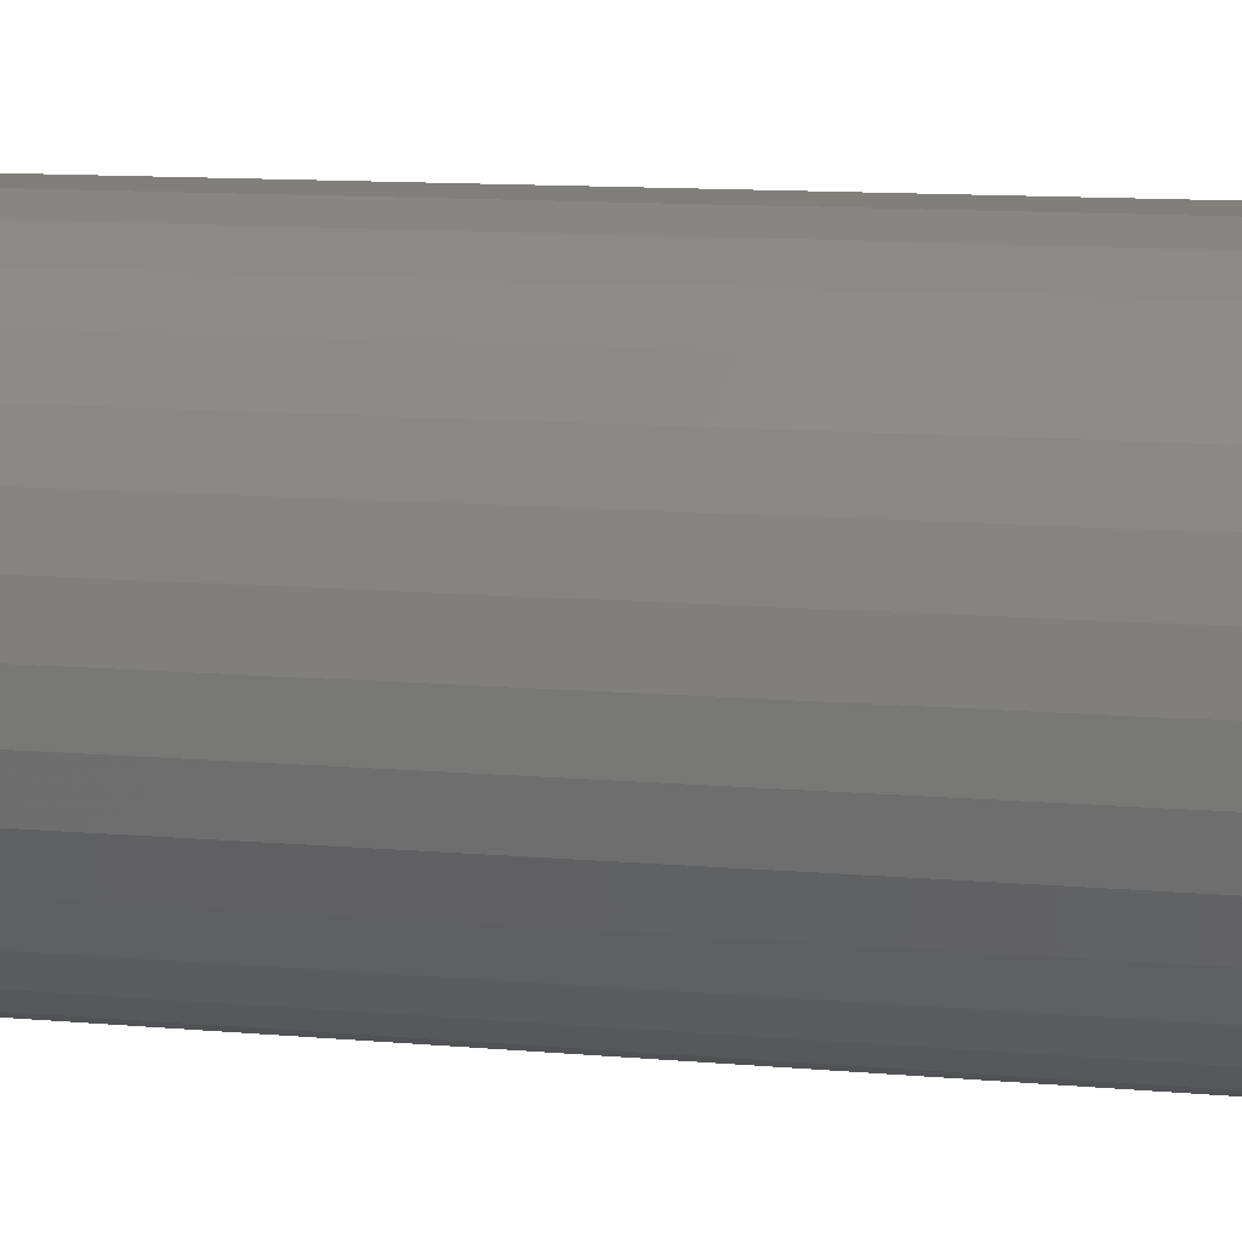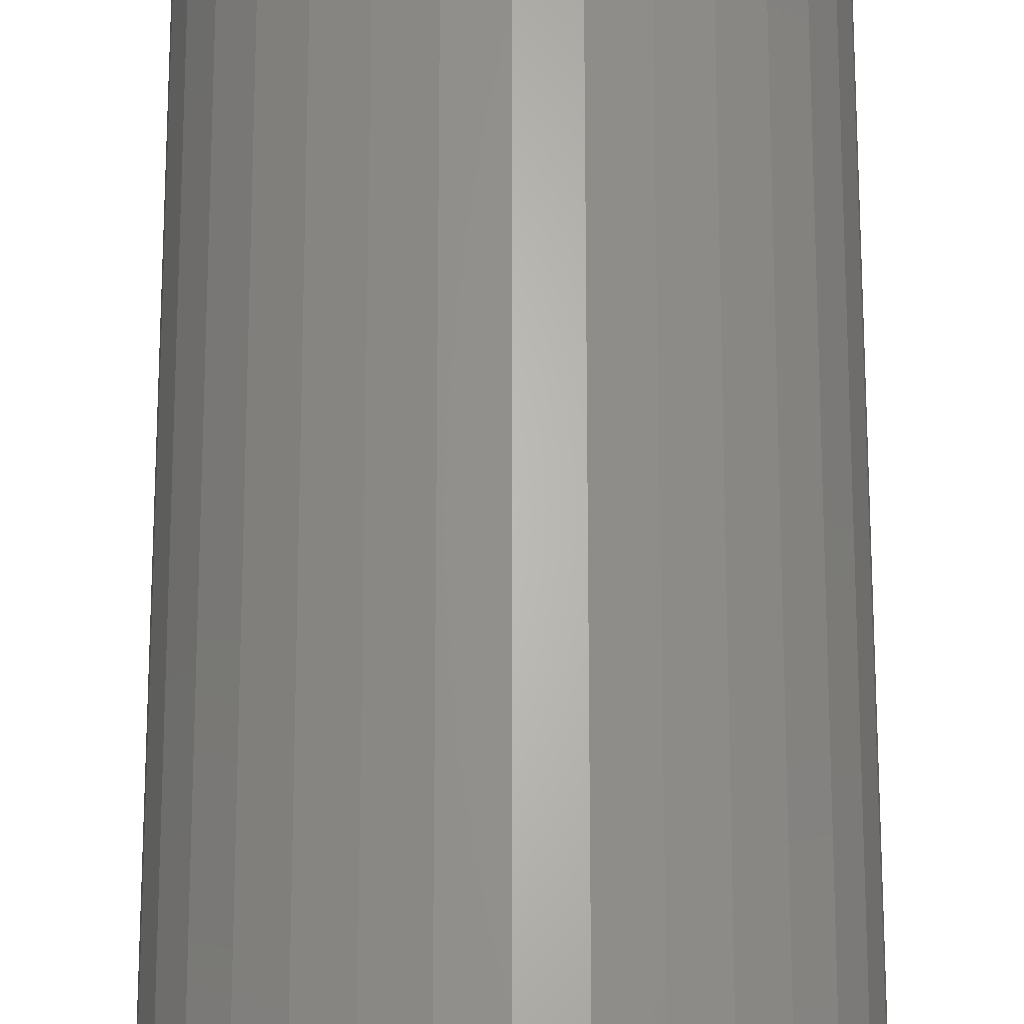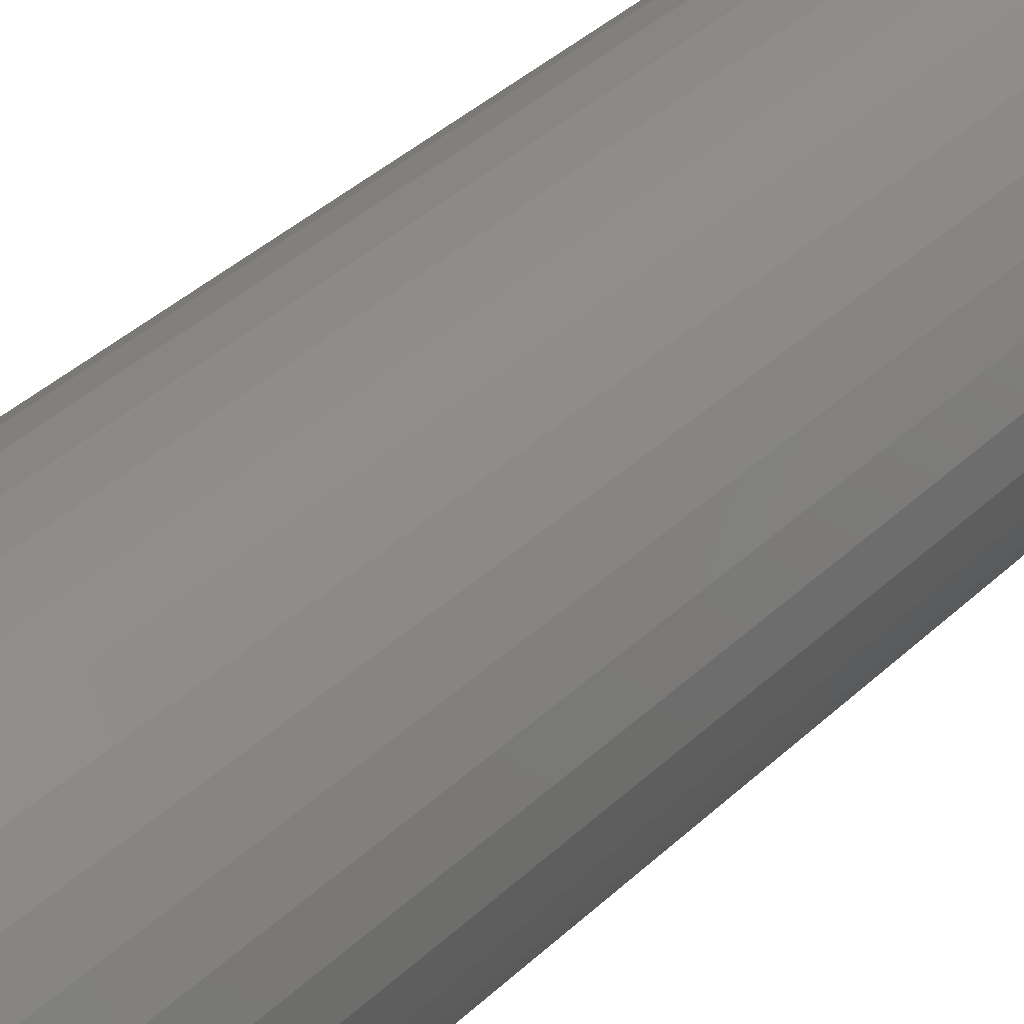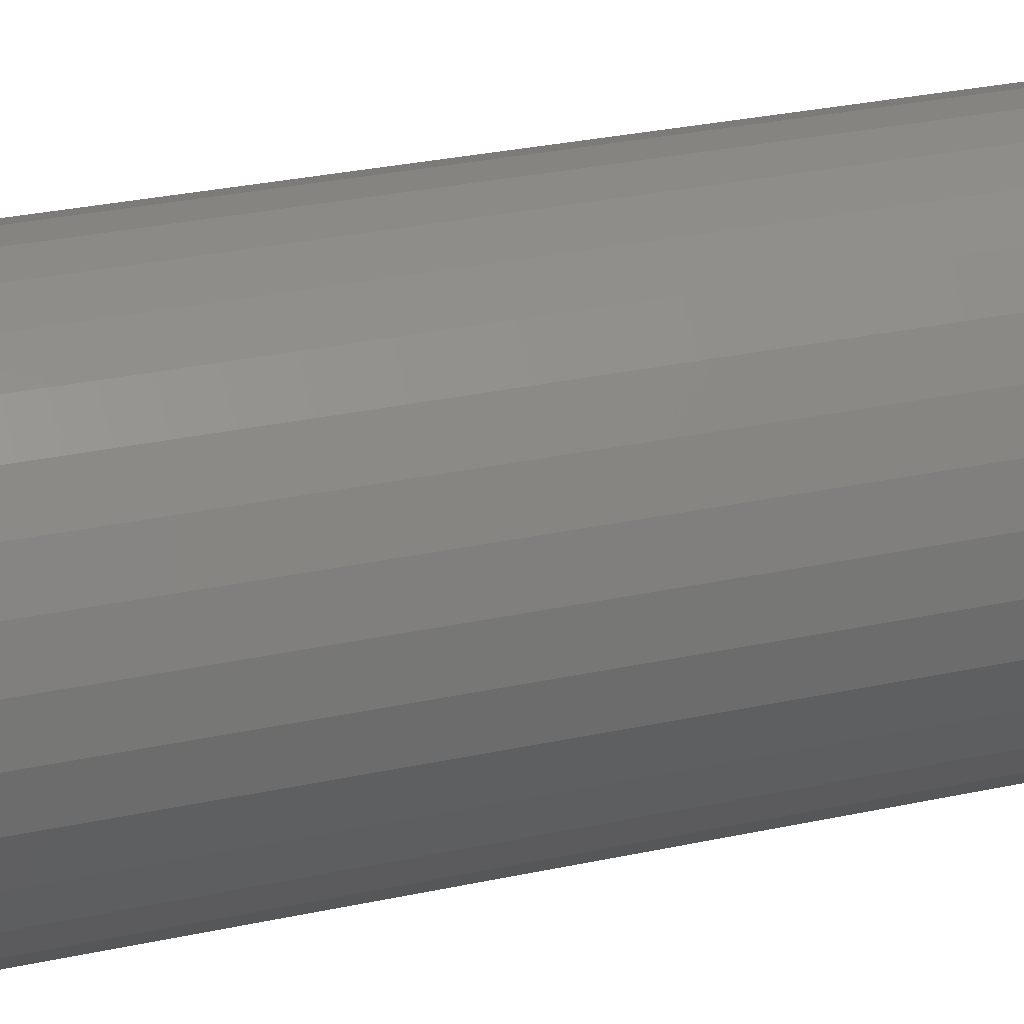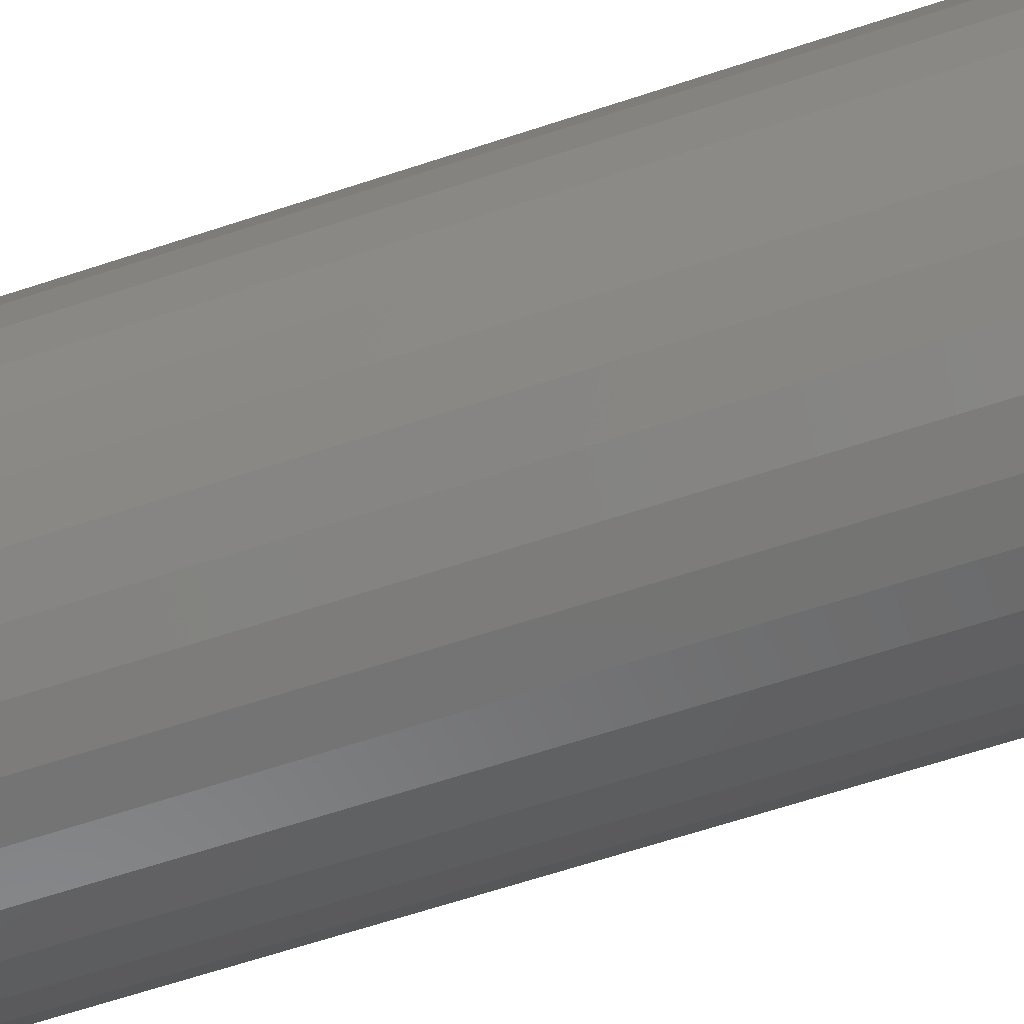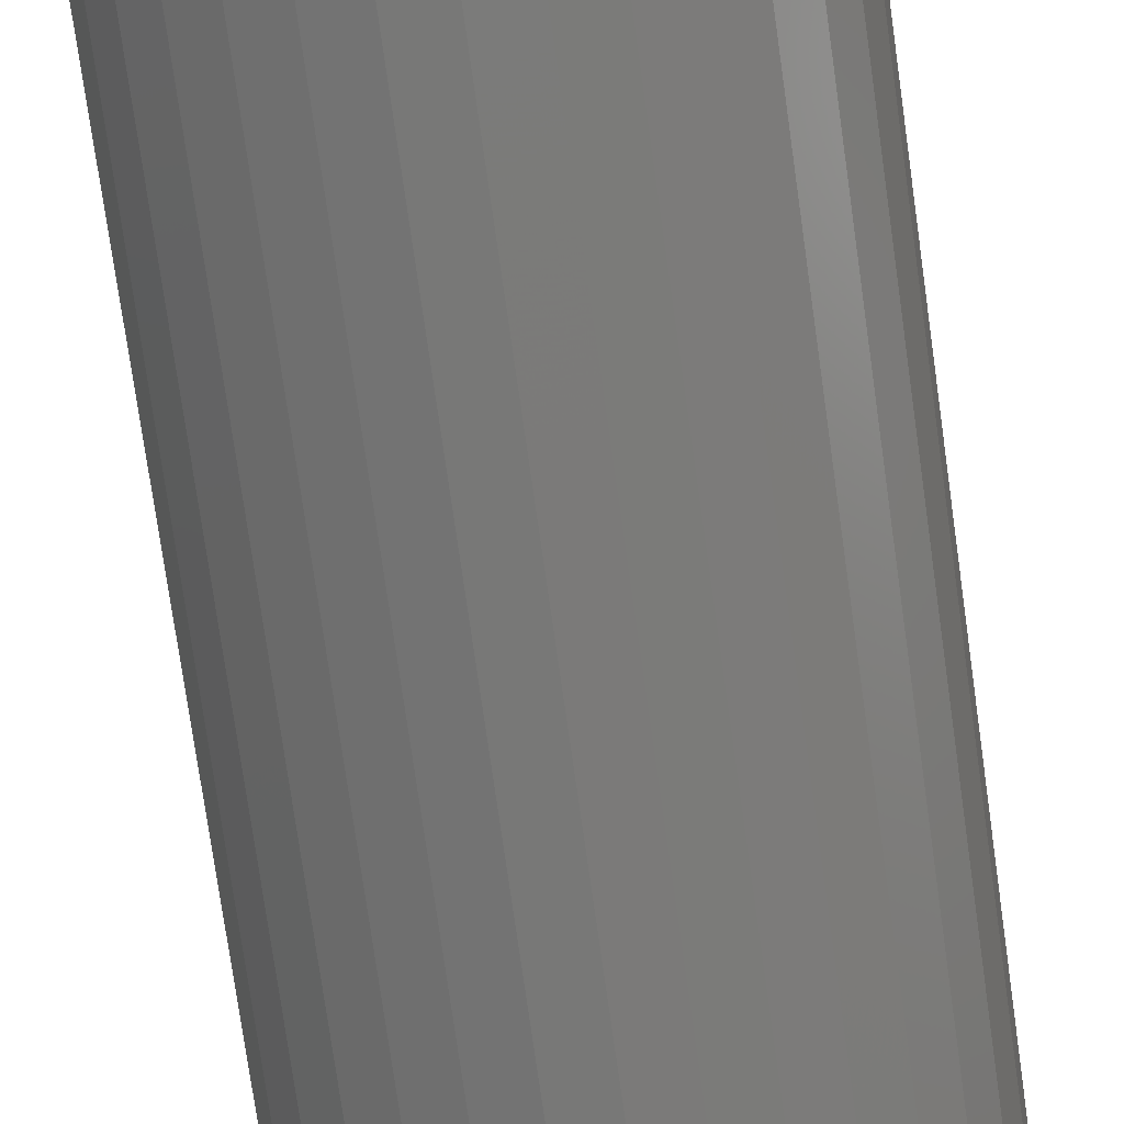
<metadata>
{"format":"stl","ext":"stl","renderer":"f3d","projection":"perspective","resolution":1024,"background":"white","views":[{"elev":8.4,"azim":-73.6,"up":"+Y"},{"elev":64.7,"azim":180.0,"up":"+Y"},{"elev":36.9,"azim":39.3,"up":"+Y"},{"elev":25.1,"azim":-110.4,"up":"+Y"},{"elev":-61.0,"azim":-71.0,"up":"+Y"},{"elev":-72.7,"azim":-172.1,"up":"+Y"}]}
</metadata>
<code>
# stl→obj: 130 verts, 256 faces
v 0.09572 -2.32e-17 0.04688
v 0.09572 -2.32e-17 0.6016
v 0.0939 -0.01848 0.04688
v 0.0939 -0.01848 0.6016
v 0.08851 -0.03625 0.04688
v 0.08851 -0.03625 0.6016
v 0.07976 -0.05263 0.04688
v 0.07976 -0.05263 0.6016
v 0.06798 -0.06699 0.04688
v 0.06798 -0.06699 0.6016
v 0.05362 -0.07877 0.04688
v 0.05362 -0.07877 0.6016
v 0.03724 -0.08753 0.04688
v 0.03724 -0.08753 0.6016
v 0.01947 -0.09292 0.04688
v 0.01947 -0.09292 0.6016
v 0.0009868 -0.09474 0.04688
v 0.0009868 -0.09474 0.6016
v -0.0175 -0.09292 0.04688
v -0.0175 -0.09292 0.6016
v -0.03527 -0.08753 0.04688
v -0.03527 -0.08753 0.6016
v -0.05165 -0.07877 0.04688
v -0.05165 -0.07877 0.6016
v -0.066 -0.06699 0.04688
v -0.066 -0.06699 0.6016
v -0.07778 -0.05263 0.04688
v -0.07778 -0.05263 0.6016
v -0.08654 -0.03625 0.04688
v -0.08654 -0.03625 0.6016
v -0.09193 -0.01848 0.04688
v -0.09193 -0.01848 0.6016
v -0.09375 1.16e-17 0.04688
v -0.09375 1.16e-17 0.6016
v -0.09193 0.01848 0.04688
v -0.09193 0.01848 0.6016
v -0.08654 0.03625 0.04688
v -0.08654 0.03625 0.6016
v -0.07778 0.05263 0.04688
v -0.07778 0.05263 0.6016
v -0.066 0.06699 0.04688
v -0.066 0.06699 0.6016
v -0.05165 0.07877 0.04688
v -0.05165 0.07877 0.6016
v -0.03527 0.08753 0.04688
v -0.03527 0.08753 0.6016
v -0.0175 0.09292 0.04688
v -0.0175 0.09292 0.6016
v 0.0009868 0.09474 0.04688
v 0.0009868 0.09474 0.6016
v 0.01947 0.09292 0.04688
v 0.01947 0.09292 0.6016
v 0.03724 0.08753 0.04688
v 0.03724 0.08753 0.6016
v 0.05362 0.07877 0.04688
v 0.05362 0.07877 0.6016
v 0.06798 0.06699 0.04688
v 0.06798 0.06699 0.6016
v 0.07976 0.05263 0.04688
v 0.07976 0.05263 0.6016
v 0.08851 0.03625 0.04688
v 0.08851 0.03625 0.6016
v 0.0939 0.01848 0.04688
v 0.0939 0.01848 0.6016
v 0.0009876 0.07911 0
v 0.01642 0.07759 0
v -0.01445 0.07759 0
v -0.02929 0.07309 0
v 0.03126 0.07309 0
v -0.04296 0.06578 0
v 0.04494 0.06578 0
v -0.05495 0.05594 0
v 0.05693 0.05594 0
v 0.04866 -0.06313 0
v -0.04669 -0.06313 0
v 0.05945 -0.0533 0
v -0.03428 -0.07082 0
v 0.03625 -0.07082 0
v -0.02066 -0.07609 0
v 0.02264 -0.07609 0
v -0.006313 -0.07877 0
v 0.008286 -0.07877 0
v -0.05748 -0.0533 0
v -0.06628 -0.04165 0
v 0.06825 -0.04165 0
v -0.07278 -0.02858 0
v 0.07476 -0.02858 0
v -0.07678 -0.01454 0
v 0.07875 -0.01454 0
v -0.07812 1.537e-06 0
v 0.0801 -9.004e-18 0
v -0.0766 0.01544 0
v 0.07858 0.01543 0
v -0.0721 0.03028 0
v 0.07408 0.03027 0
v -0.06479 0.04395 0
v 0.06677 0.04395 0
v 0.008286 0.07877 0.6328
v -0.006313 0.07877 0.6328
v -0.02066 0.07609 0.6328
v 0.02264 0.07609 0.6328
v -0.03428 0.07082 0.6328
v 0.03625 0.07082 0.6328
v -0.04669 0.06313 0.6328
v 0.04866 0.06313 0.6328
v -0.05748 0.0533 0.6328
v 0.05945 0.0533 0.6328
v 0.05693 -0.05594 0.6328
v -0.04297 -0.06578 0.6328
v 0.04494 -0.06578 0.6328
v -0.02929 -0.07309 0.6328
v 0.03126 -0.07309 0.6328
v -0.01445 -0.07759 0.6328
v 0.01642 -0.07759 0.6328
v 0.0009868 -0.07911 0.6328
v 0.06825 0.04165 0.6328
v -0.06628 0.04165 0.6328
v 0.07476 0.02858 0.6328
v -0.07278 0.02858 0.6328
v 0.07875 0.01454 0.6328
v -0.07678 0.01454 0.6328
v 0.0801 -3.024e-17 0.6328
v -0.07812 -1.176e-06 0.6328
v 0.07858 -0.01543 0.6328
v -0.0766 -0.01543 0.6328
v 0.07408 -0.03027 0.6328
v -0.0721 -0.03027 0.6328
v 0.06677 -0.04395 0.6328
v -0.06479 -0.04395 0.6328
v -0.05495 -0.05594 0.6328
f 1 2 3
f 3 2 4
f 3 4 5
f 5 4 6
f 5 6 7
f 7 6 8
f 7 8 9
f 9 8 10
f 9 10 11
f 11 10 12
f 11 12 13
f 13 12 14
f 13 14 15
f 15 14 16
f 15 16 17
f 17 16 18
f 17 18 19
f 19 18 20
f 19 20 21
f 21 20 22
f 21 22 23
f 23 22 24
f 23 24 25
f 25 24 26
f 25 26 27
f 27 26 28
f 27 28 29
f 29 28 30
f 29 30 31
f 31 30 32
f 31 32 33
f 33 32 34
f 33 34 35
f 35 34 36
f 35 36 37
f 37 36 38
f 37 38 39
f 39 38 40
f 39 40 41
f 41 40 42
f 41 42 43
f 43 42 44
f 43 44 45
f 45 44 46
f 45 46 47
f 47 46 48
f 47 48 49
f 49 48 50
f 49 50 51
f 51 50 52
f 51 52 53
f 53 52 54
f 53 54 55
f 55 54 56
f 55 56 57
f 57 56 58
f 57 58 59
f 59 58 60
f 59 60 61
f 61 60 62
f 61 62 63
f 63 62 64
f 63 64 1
f 1 64 2
f 65 66 67
f 68 67 66
f 69 68 66
f 70 68 69
f 71 70 69
f 72 70 71
f 73 72 71
f 74 75 76
f 77 75 74
f 78 77 74
f 79 77 78
f 80 79 78
f 81 79 80
f 82 81 80
f 75 83 76
f 76 83 84
f 76 84 85
f 85 84 86
f 85 86 87
f 87 86 88
f 87 88 89
f 89 88 90
f 89 90 91
f 91 90 92
f 91 92 93
f 93 92 94
f 93 94 95
f 95 94 96
f 95 96 97
f 97 96 72
f 97 72 73
f 90 33 92
f 92 33 35
f 92 35 94
f 94 35 37
f 94 37 96
f 96 37 39
f 96 39 72
f 72 39 41
f 72 41 70
f 70 41 43
f 70 43 68
f 68 43 45
f 68 45 67
f 67 45 47
f 67 47 65
f 65 47 49
f 65 49 66
f 66 49 51
f 66 51 69
f 69 51 53
f 69 53 71
f 71 53 55
f 71 55 73
f 73 55 57
f 73 57 97
f 97 57 59
f 97 59 95
f 95 59 61
f 95 61 93
f 93 61 63
f 93 63 91
f 91 63 1
f 84 27 29
f 83 25 27
f 83 27 84
f 75 23 25
f 75 25 83
f 77 21 23
f 77 23 75
f 79 19 21
f 79 21 77
f 81 17 19
f 81 19 79
f 15 82 80
f 15 17 82
f 82 17 81
f 13 80 78
f 13 15 80
f 11 78 74
f 11 13 78
f 9 74 76
f 9 11 74
f 7 76 85
f 7 9 76
f 5 7 85
f 33 90 31
f 31 90 88
f 31 88 29
f 29 88 86
f 29 86 84
f 91 1 89
f 89 1 3
f 89 3 87
f 87 3 5
f 87 5 85
f 98 99 100
f 98 100 101
f 101 100 102
f 101 102 103
f 103 102 104
f 103 104 105
f 105 104 106
f 105 106 107
f 108 109 110
f 110 109 111
f 110 111 112
f 112 111 113
f 112 113 114
f 114 113 115
f 107 106 116
f 116 106 117
f 116 117 118
f 118 117 119
f 118 119 120
f 120 119 121
f 120 121 122
f 122 121 123
f 122 123 124
f 124 123 125
f 124 125 126
f 126 125 127
f 126 127 128
f 128 127 129
f 128 129 108
f 108 129 130
f 108 130 109
f 18 113 20
f 20 113 111
f 20 111 22
f 22 111 109
f 22 109 24
f 24 109 130
f 24 130 26
f 26 130 129
f 26 129 28
f 28 129 127
f 28 127 30
f 30 127 125
f 30 125 32
f 32 125 123
f 32 123 34
f 113 18 115
f 115 18 16
f 115 16 114
f 114 16 14
f 114 14 112
f 112 14 12
f 112 12 110
f 110 12 10
f 110 10 108
f 108 10 8
f 108 8 128
f 128 8 6
f 128 6 126
f 126 6 4
f 126 4 124
f 124 4 2
f 124 2 122
f 62 60 116
f 60 58 107
f 116 60 107
f 58 56 105
f 107 58 105
f 56 54 103
f 105 56 103
f 54 52 101
f 103 54 101
f 52 50 98
f 101 52 98
f 100 99 48
f 99 50 48
f 98 50 99
f 102 100 46
f 100 48 46
f 104 102 44
f 102 46 44
f 106 104 42
f 104 44 42
f 117 106 40
f 106 42 40
f 117 40 38
f 117 38 119
f 119 38 36
f 119 36 121
f 121 36 34
f 121 34 123
f 116 118 62
f 62 118 120
f 62 120 64
f 64 120 122
f 64 122 2

</code>
